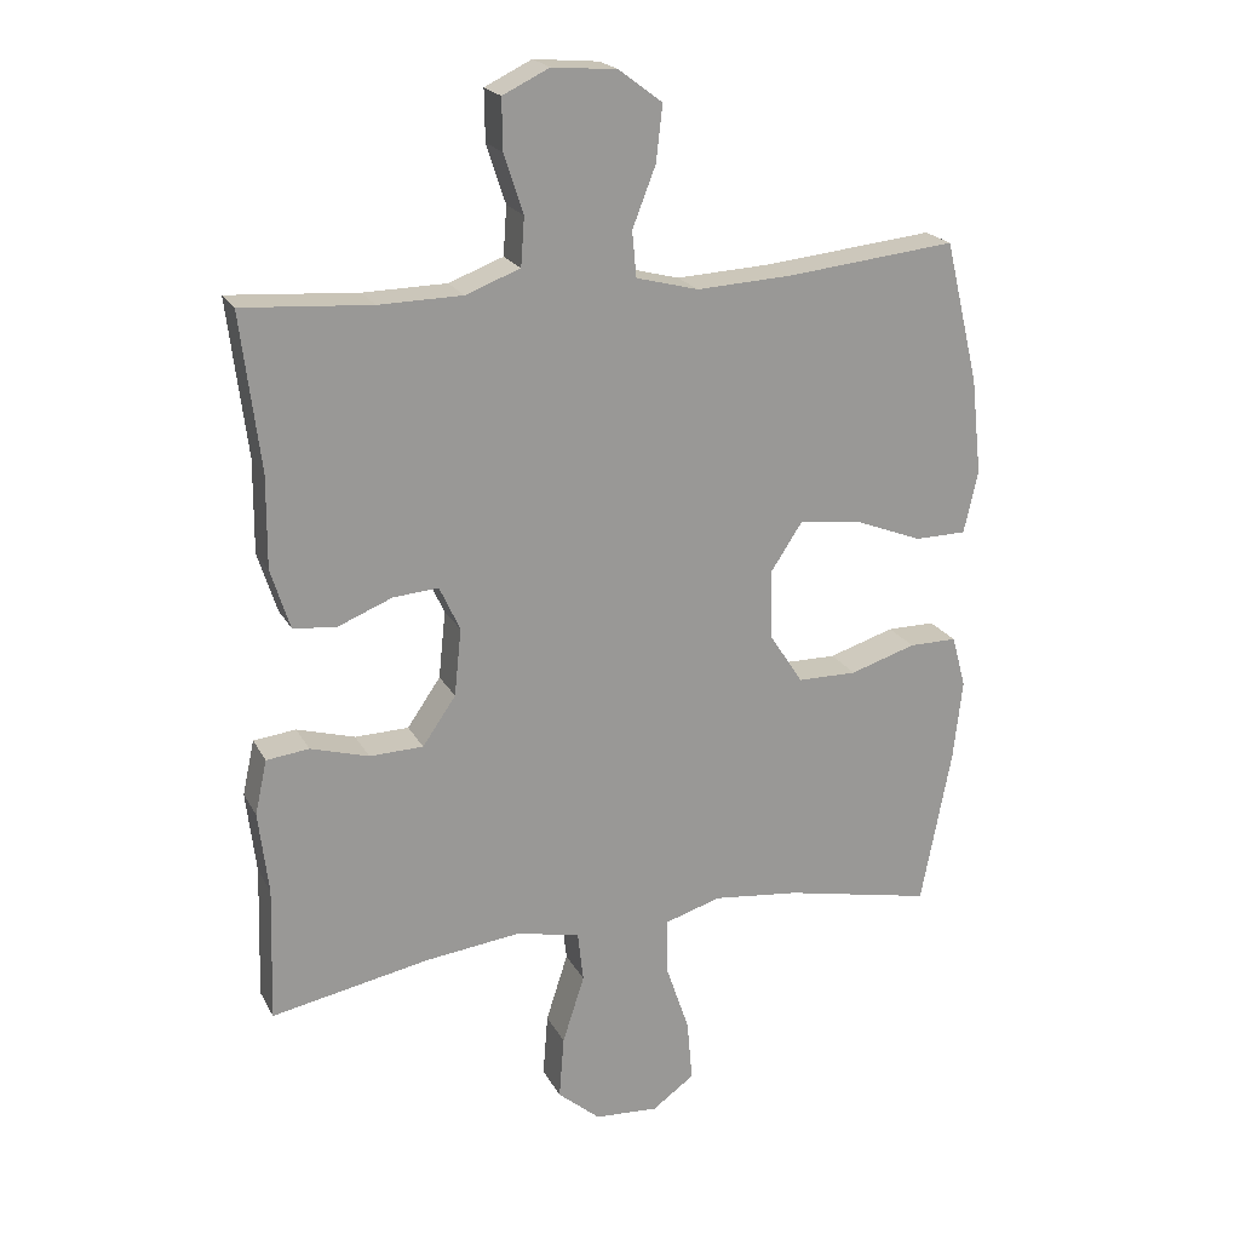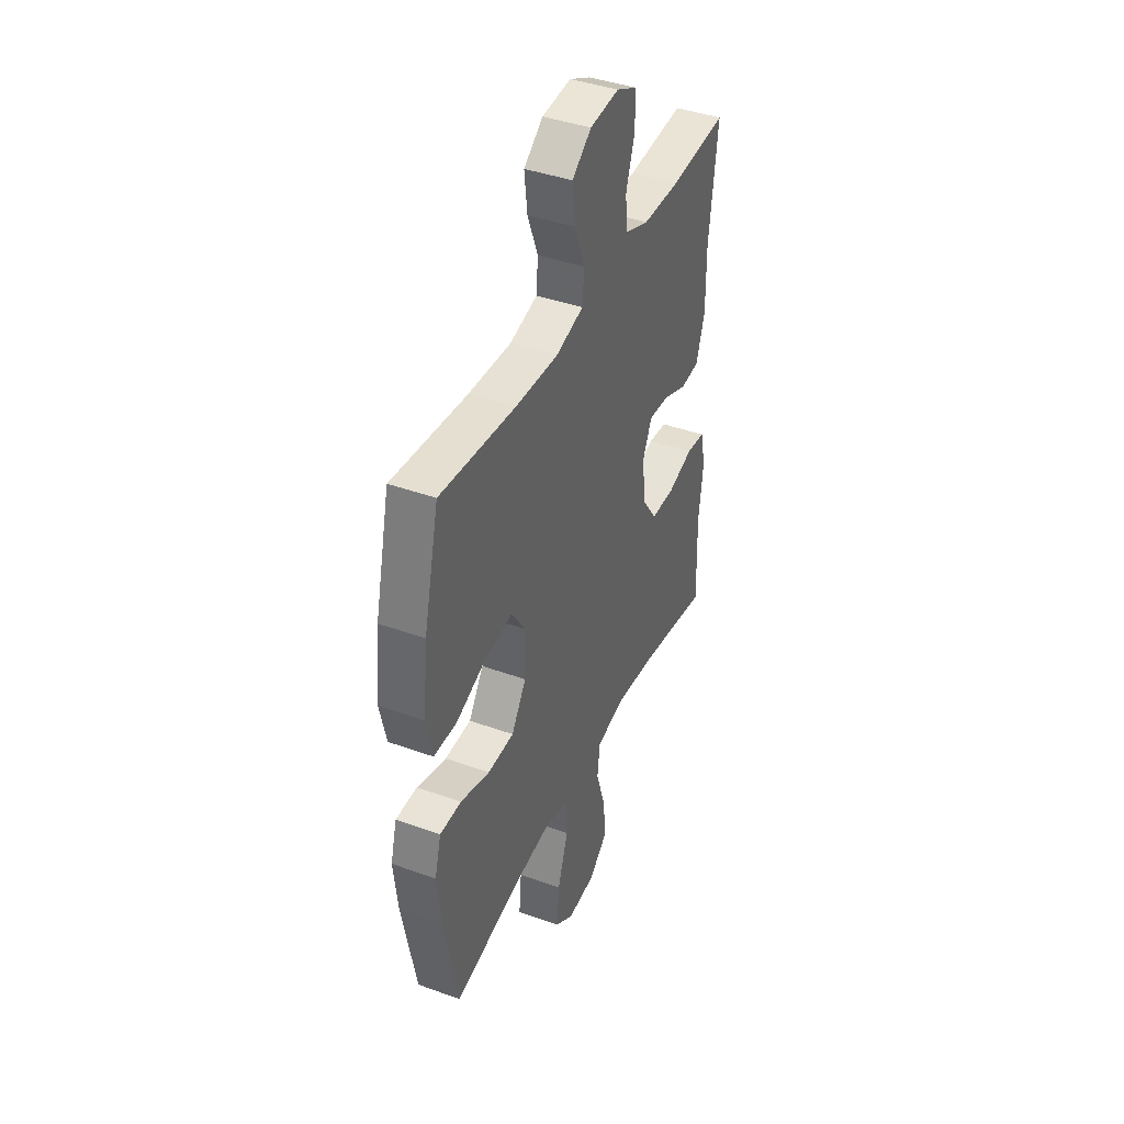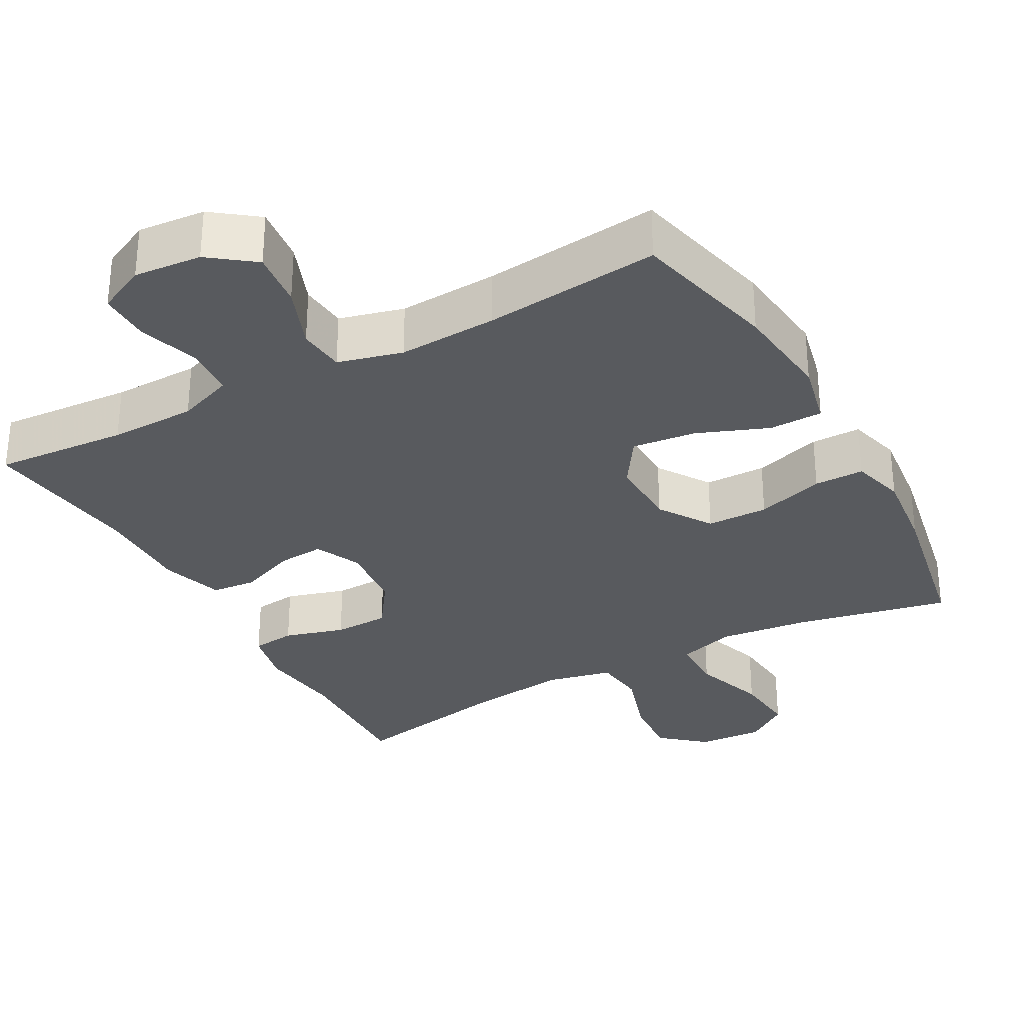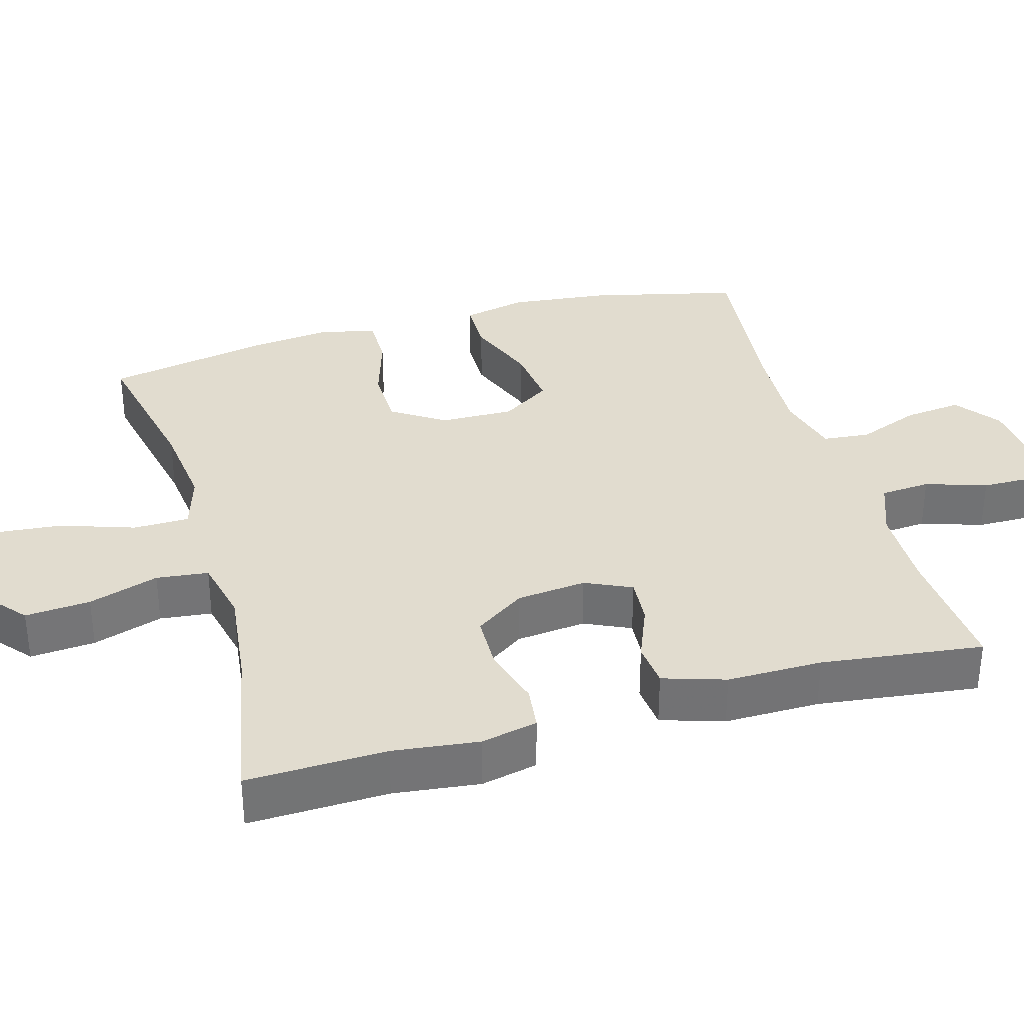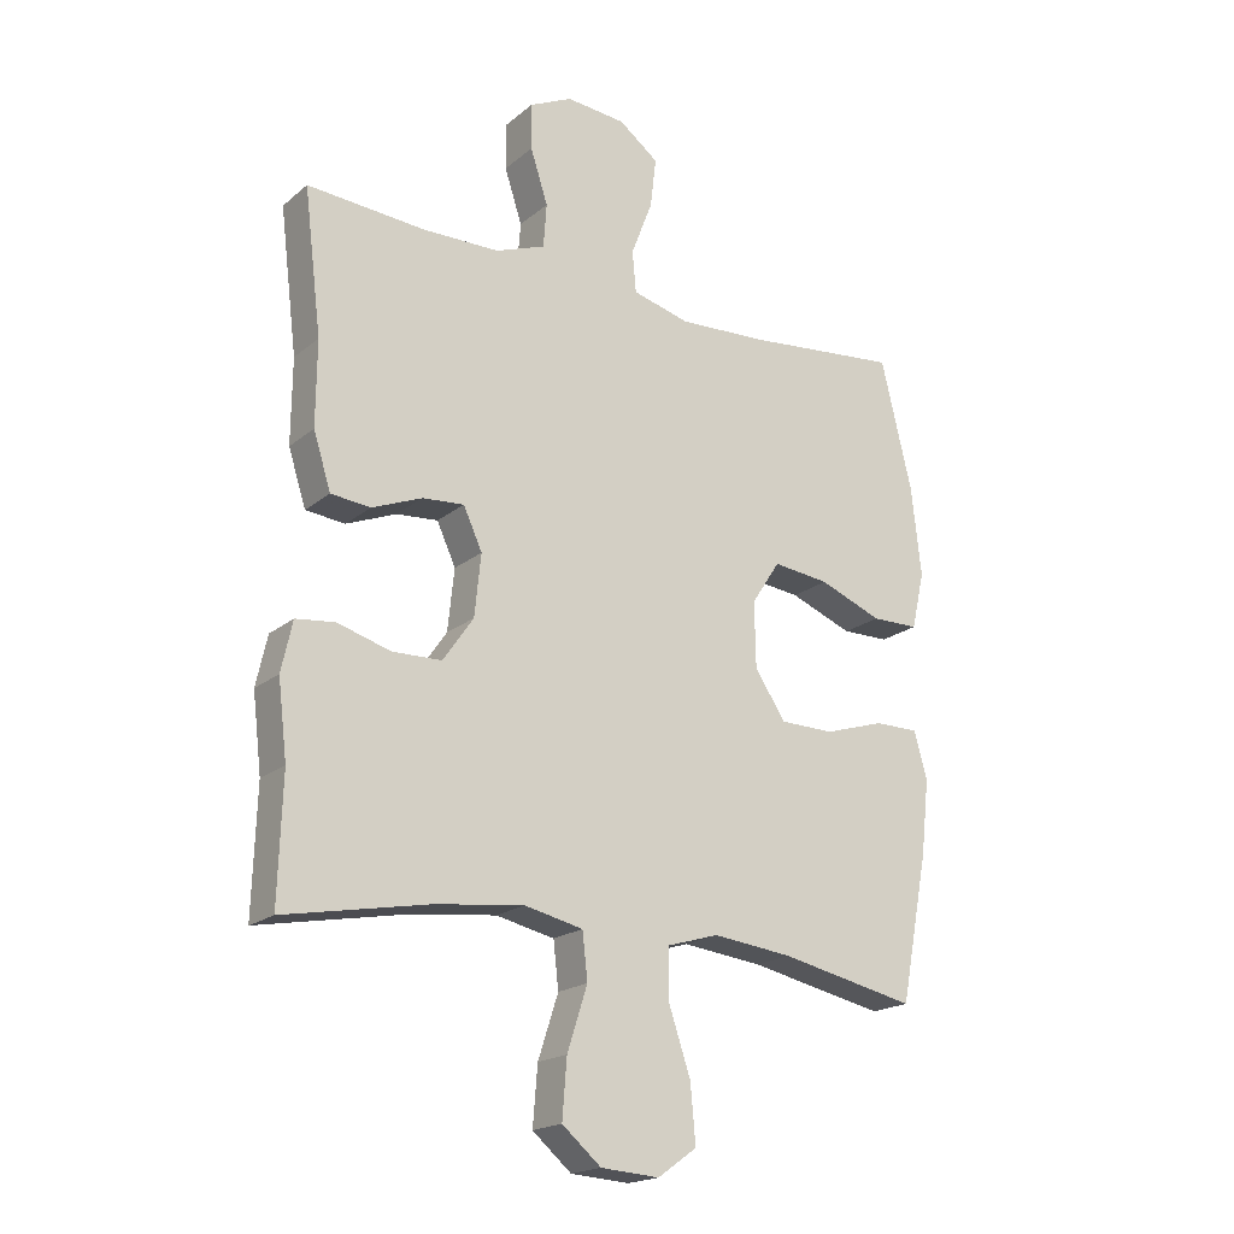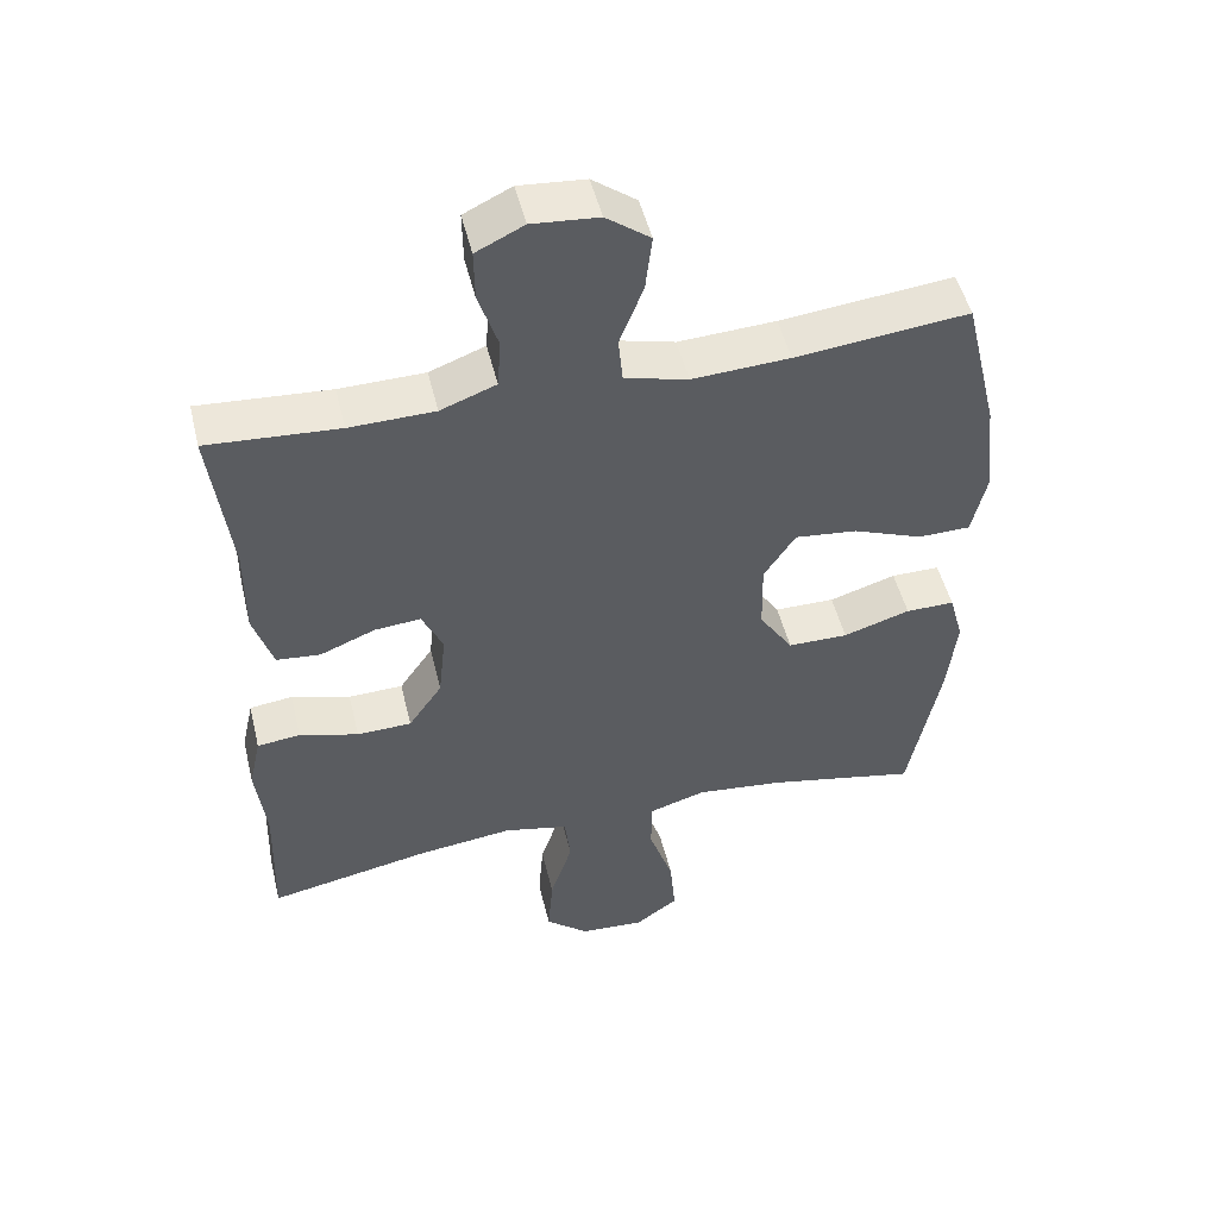
<metadata>
{"format":"obj","ext":"obj","renderer":"f3d","projection":"perspective","resolution":1024,"background":"white","views":[{"elev":20.9,"azim":-21.3,"up":"+Z"},{"elev":41.4,"azim":113.6,"up":"+Z"},{"elev":-31.1,"azim":28.8,"up":"+Y"},{"elev":34.2,"azim":-105.9,"up":"+Y"},{"elev":-19.4,"azim":-34.2,"up":"+Z"},{"elev":50.1,"azim":-13.6,"up":"+Z"}]}
</metadata>
<code>
v -0.5 0.07 0.5
v -0.318 0.07 0.487
v -0.2 0.07 0.489
v -0.123 0.07 0.518
v -0.118 0.07 0.586
v -0.145 0.07 0.669
v -0.146 0.07 0.74
v -0.08 0.07 0.772
v 0.012 0.07 0.764
v 0.073 0.07 0.718
v 0.064 0.07 0.64
v 0.031 0.07 0.555
v 0.037 0.07 0.491
v 0.125 0.07 0.468
v 0.26 0.07 0.475
v 0.5 0.07 0.5
v 0.548 0.07 0.3
v 0.563 0.07 0.163
v 0.543 0.07 0.075
v 0.47 0.07 0.074
v 0.373 0.07 0.112
v 0.286 0.07 0.122
v 0.242 0.07 0.055
v 0.244 0.07 -0.045
v 0.291 0.07 -0.117
v 0.375 0.07 -0.118
v 0.468 0.07 -0.089
v 0.536 0.07 -0.089
v 0.556 0.07 -0.162
v 0.543 0.07 -0.277
v 0.5 0.07 -0.5
v 0.29 0.07 -0.456
v 0.167 0.07 -0.442
v 0.088 0.07 -0.466
v 0.087 0.07 -0.542
v 0.121 0.07 -0.643
v 0.129 0.07 -0.731
v 0.069 0.07 -0.774
v -0.021 0.07 -0.768
v -0.081 0.07 -0.717
v -0.074 0.07 -0.628
v -0.043 0.07 -0.532
v -0.051 0.07 -0.461
v -0.141 0.07 -0.441
v -0.276 0.07 -0.457
v -0.5 0.07 -0.5
v -0.494 0.07 -0.31
v -0.508 0.07 -0.193
v -0.491 0.07 -0.116
v -0.431 0.07 -0.109
v -0.349 0.07 -0.133
v -0.273 0.07 -0.131
v -0.226 0.07 -0.063
v -0.216 0.07 0.032
v -0.245 0.07 0.095
v -0.309 0.07 0.09
v -0.386 0.07 0.059
v -0.447 0.07 0.065
v -0.474 0.07 0.15
v -0.473 0.07 0.28
v -0.5 0 0.5
v -0.318 0 0.487
v -0.2 0 0.489
v -0.123 0 0.518
v -0.118 0 0.586
v -0.145 0 0.669
v -0.146 0 0.74
v -0.08 0 0.772
v 0.012 0 0.764
v 0.073 0 0.718
v 0.064 0 0.64
v 0.031 0 0.555
v 0.037 0 0.491
v 0.125 0 0.468
v 0.26 0 0.475
v 0.5 0 0.5
v 0.548 0 0.3
v 0.563 0 0.163
v 0.543 0 0.075
v 0.47 0 0.074
v 0.373 0 0.112
v 0.286 0 0.122
v 0.242 0 0.055
v 0.244 0 -0.045
v 0.291 0 -0.117
v 0.375 0 -0.118
v 0.468 0 -0.089
v 0.536 0 -0.089
v 0.556 0 -0.162
v 0.543 0 -0.277
v 0.5 0 -0.5
v 0.29 0 -0.456
v 0.167 0 -0.442
v 0.088 0 -0.466
v 0.087 0 -0.542
v 0.121 0 -0.643
v 0.129 0 -0.731
v 0.069 0 -0.774
v -0.021 0 -0.768
v -0.081 0 -0.717
v -0.074 0 -0.628
v -0.043 0 -0.532
v -0.051 0 -0.461
v -0.141 0 -0.441
v -0.276 0 -0.457
v -0.5 0 -0.5
v -0.494 0 -0.31
v -0.508 0 -0.193
v -0.491 0 -0.116
v -0.431 0 -0.109
v -0.349 0 -0.133
v -0.273 0 -0.131
v -0.226 0 -0.063
v -0.216 0 0.032
v -0.245 0 0.095
v -0.309 0 0.09
v -0.386 0 0.059
v -0.447 0 0.065
v -0.474 0 0.15
v -0.473 0 0.28
f 58 59 60
f 57 58 60
f 56 57 60
f 60 1 2
f 56 60 2
f 55 56 2
f 54 55 2 3
f 49 50 51
f 48 49 51
f 47 48 51
f 47 51 52
f 46 47 52
f 45 46 52
f 44 45 52 53
f 40 41 42
f 39 40 42
f 38 39 42
f 37 38 42
f 36 37 42
f 35 36 42
f 34 35 42 43
f 44 53 54
f 43 44 54
f 34 43 54
f 33 34 54
f 30 31 32
f 29 30 32
f 28 29 32
f 27 28 32
f 26 27 32
f 19 20 21
f 18 19 21
f 17 18 21
f 16 17 21
f 15 16 21
f 14 15 21 22
f 13 14 22 23
f 10 11 12
f 9 10 12
f 8 9 12
f 7 8 12
f 6 7 12
f 5 6 12
f 4 5 12 13
f 13 23 24
f 4 13 24
f 3 4 24
f 25 26 32 33
f 25 33 54
f 24 25 54
f 3 24 54
f 120 119 118
f 120 118 117
f 120 117 116
f 62 61 120
f 62 120 116
f 62 116 115
f 63 62 115 114
f 111 110 109
f 111 109 108
f 111 108 107
f 112 111 107
f 112 107 106
f 112 106 105
f 113 112 105 104
f 102 101 100
f 102 100 99
f 102 99 98
f 102 98 97
f 102 97 96
f 102 96 95
f 103 102 95 94
f 114 113 104
f 114 104 103
f 114 103 94
f 114 94 93
f 92 91 90
f 92 90 89
f 92 89 88
f 92 88 87
f 92 87 86
f 81 80 79
f 81 79 78
f 81 78 77
f 81 77 76
f 81 76 75
f 82 81 75 74
f 83 82 74 73
f 72 71 70
f 72 70 69
f 72 69 68
f 72 68 67
f 72 67 66
f 72 66 65
f 73 72 65 64
f 84 83 73
f 84 73 64
f 84 64 63
f 93 92 86 85
f 114 93 85
f 114 85 84
f 114 84 63
f 1 61 62 2
f 2 62 63 3
f 3 63 64 4
f 4 64 65 5
f 5 65 66 6
f 6 66 67 7
f 7 67 68 8
f 8 68 69 9
f 9 69 70 10
f 10 70 71 11
f 11 71 72 12
f 12 72 73 13
f 13 73 74 14
f 14 74 75 15
f 15 75 76 16
f 16 76 77 17
f 17 77 78 18
f 18 78 79 19
f 19 79 80 20
f 20 80 81 21
f 21 81 82 22
f 22 82 83 23
f 23 83 84 24
f 24 84 85 25
f 25 85 86 26
f 26 86 87 27
f 27 87 88 28
f 28 88 89 29
f 29 89 90 30
f 30 90 91 31
f 31 91 92 32
f 32 92 93 33
f 33 93 94 34
f 34 94 95 35
f 35 95 96 36
f 36 96 97 37
f 37 97 98 38
f 38 98 99 39
f 39 99 100 40
f 40 100 101 41
f 41 101 102 42
f 42 102 103 43
f 43 103 104 44
f 44 104 105 45
f 45 105 106 46
f 46 106 107 47
f 47 107 108 48
f 48 108 109 49
f 49 109 110 50
f 50 110 111 51
f 51 111 112 52
f 52 112 113 53
f 53 113 114 54
f 54 114 115 55
f 55 115 116 56
f 56 116 117 57
f 57 117 118 58
f 58 118 119 59
f 59 119 120 60
f 60 120 61 1

</code>
